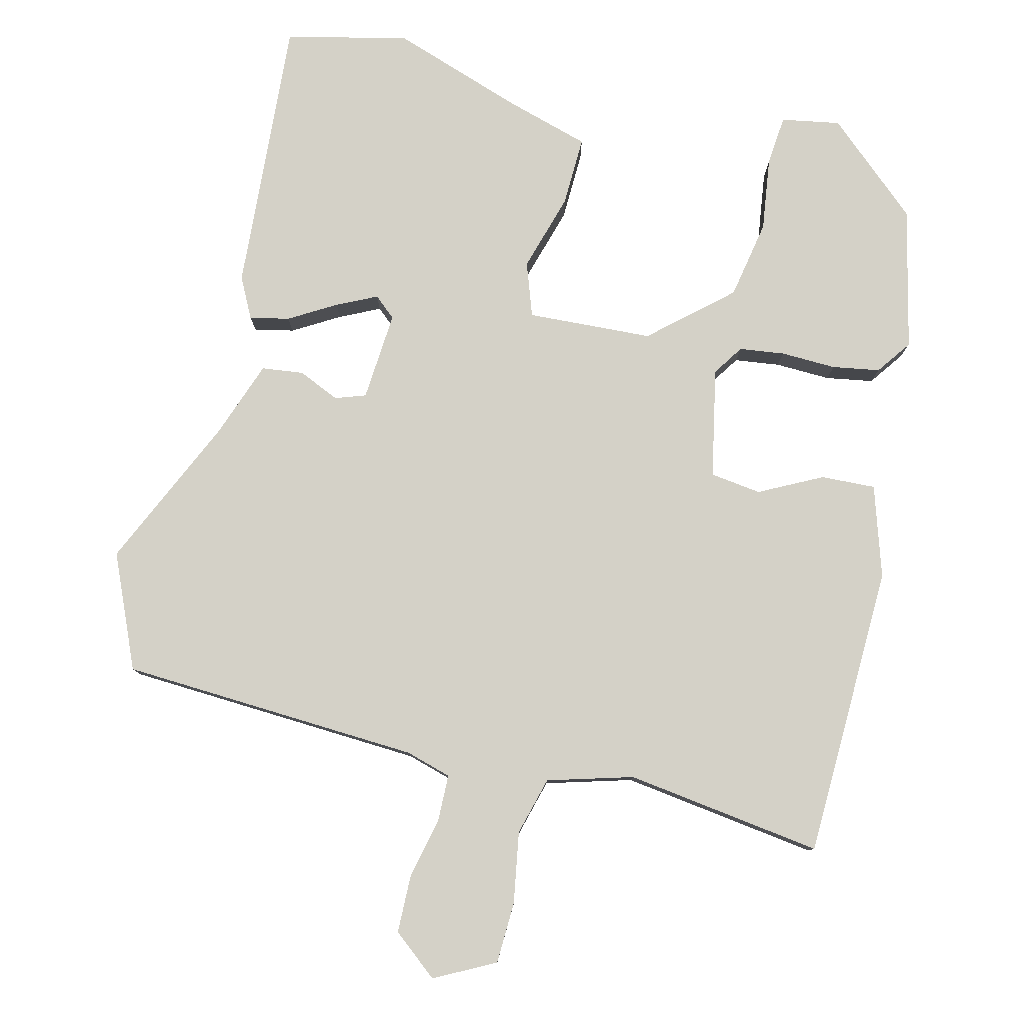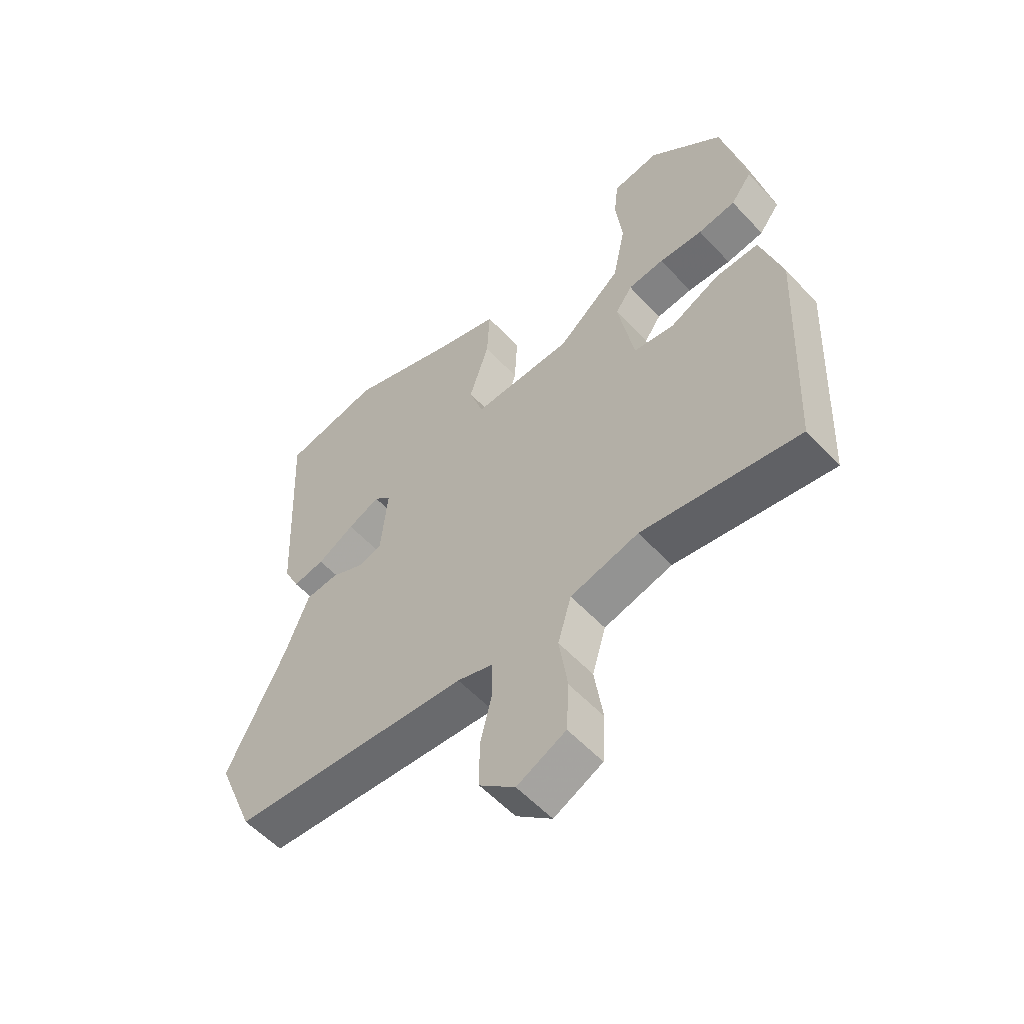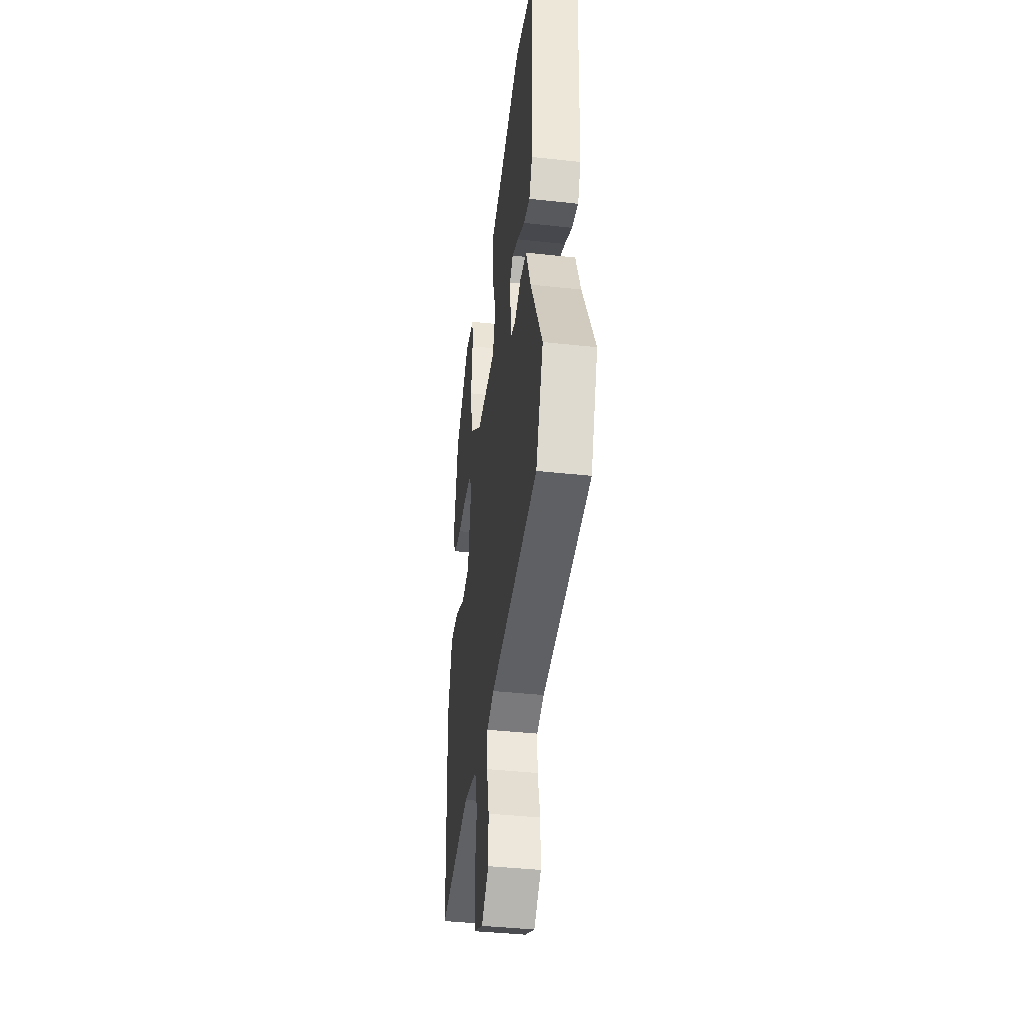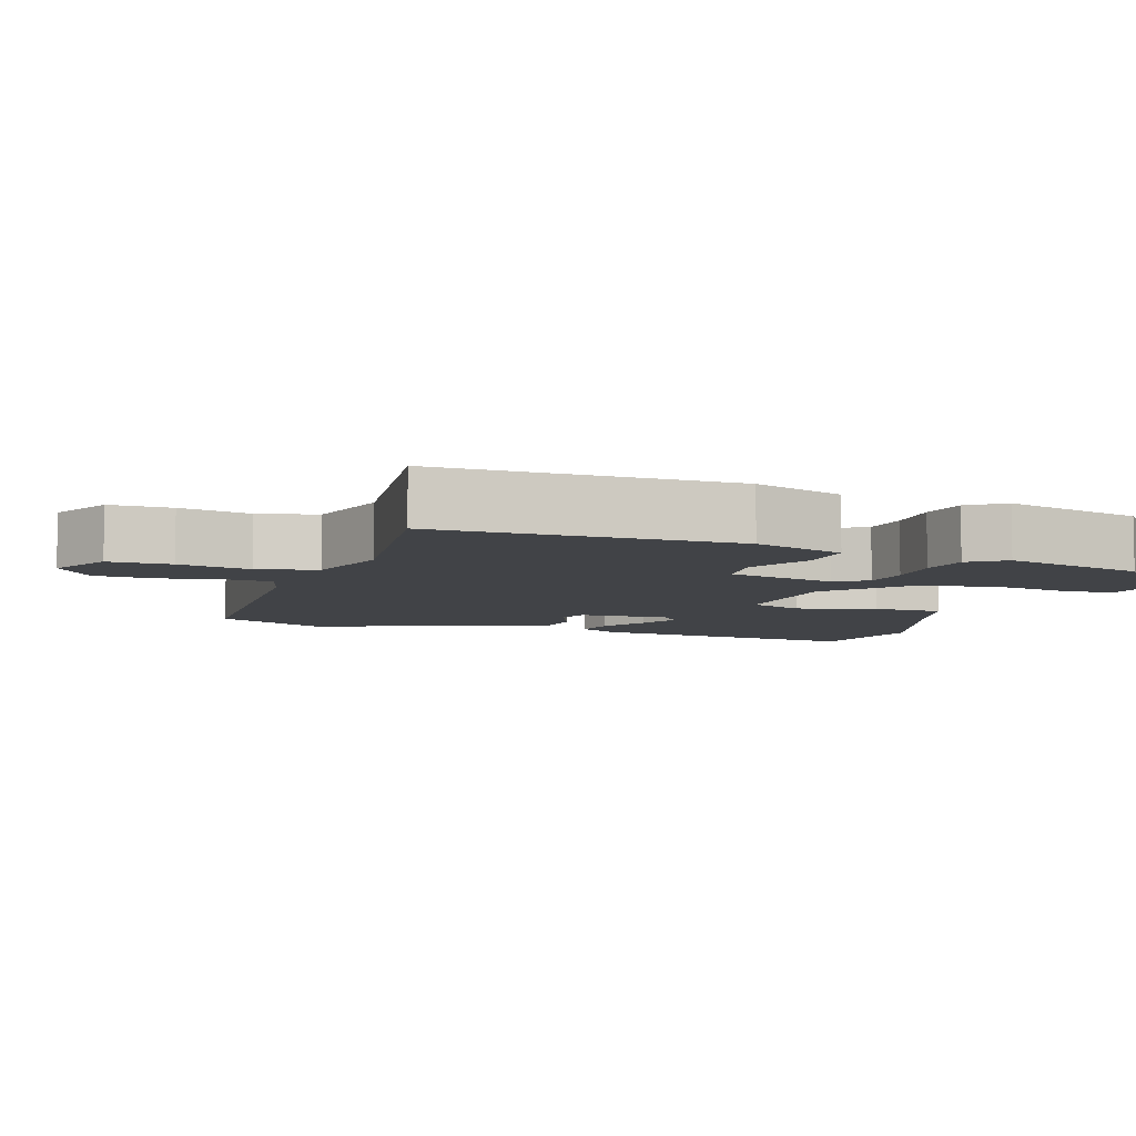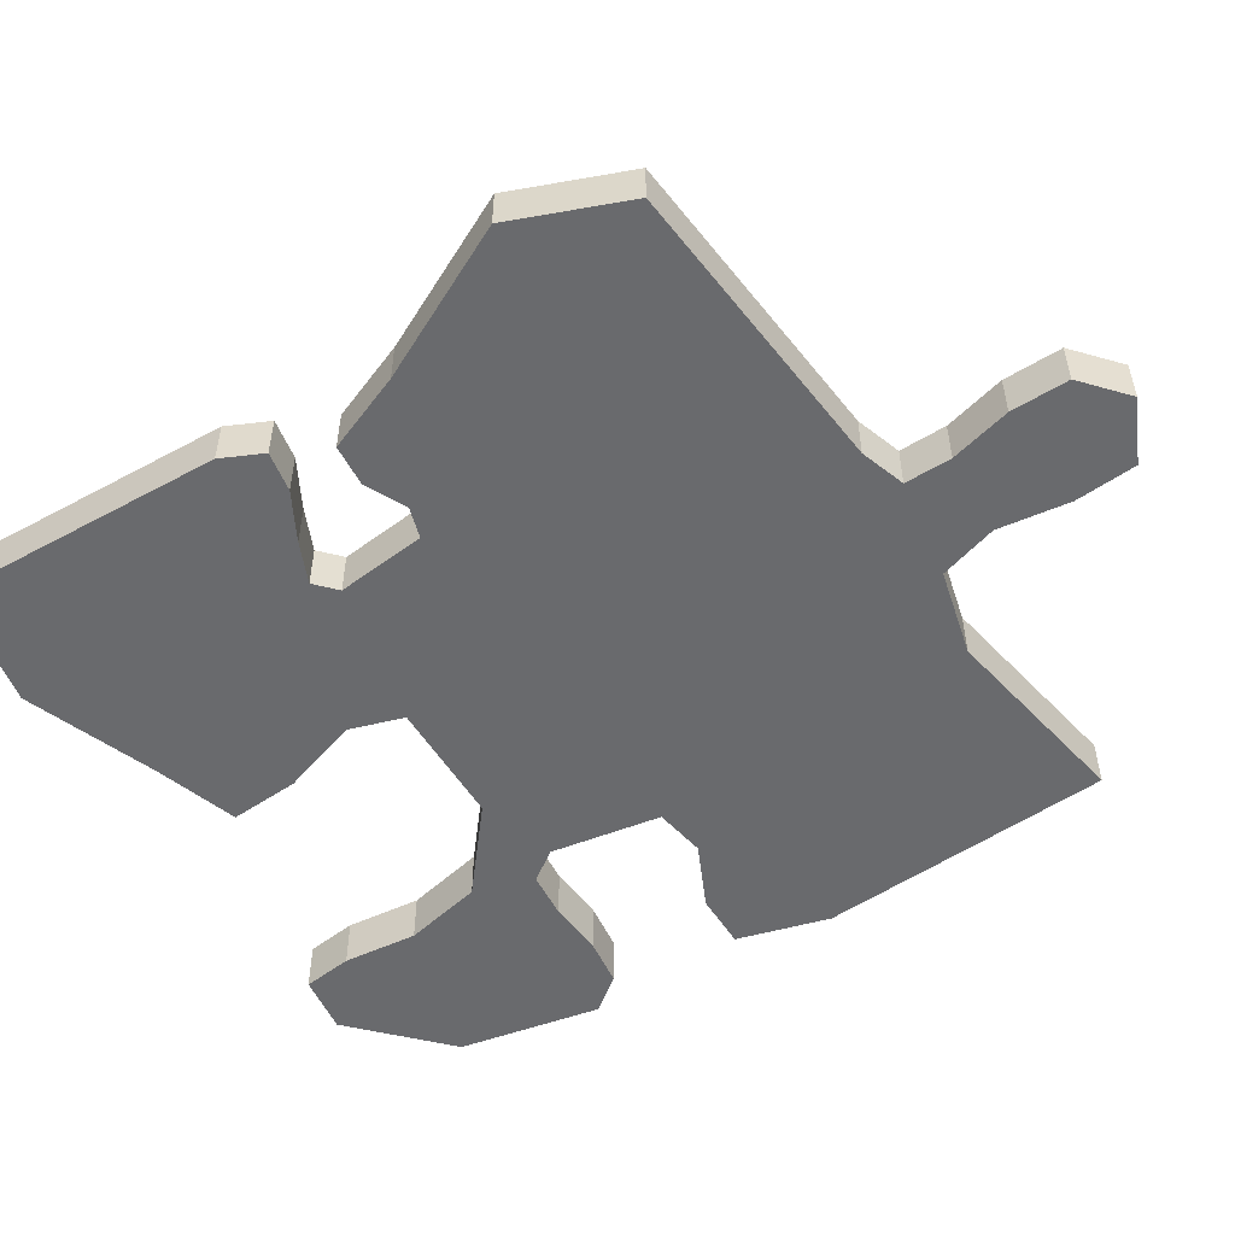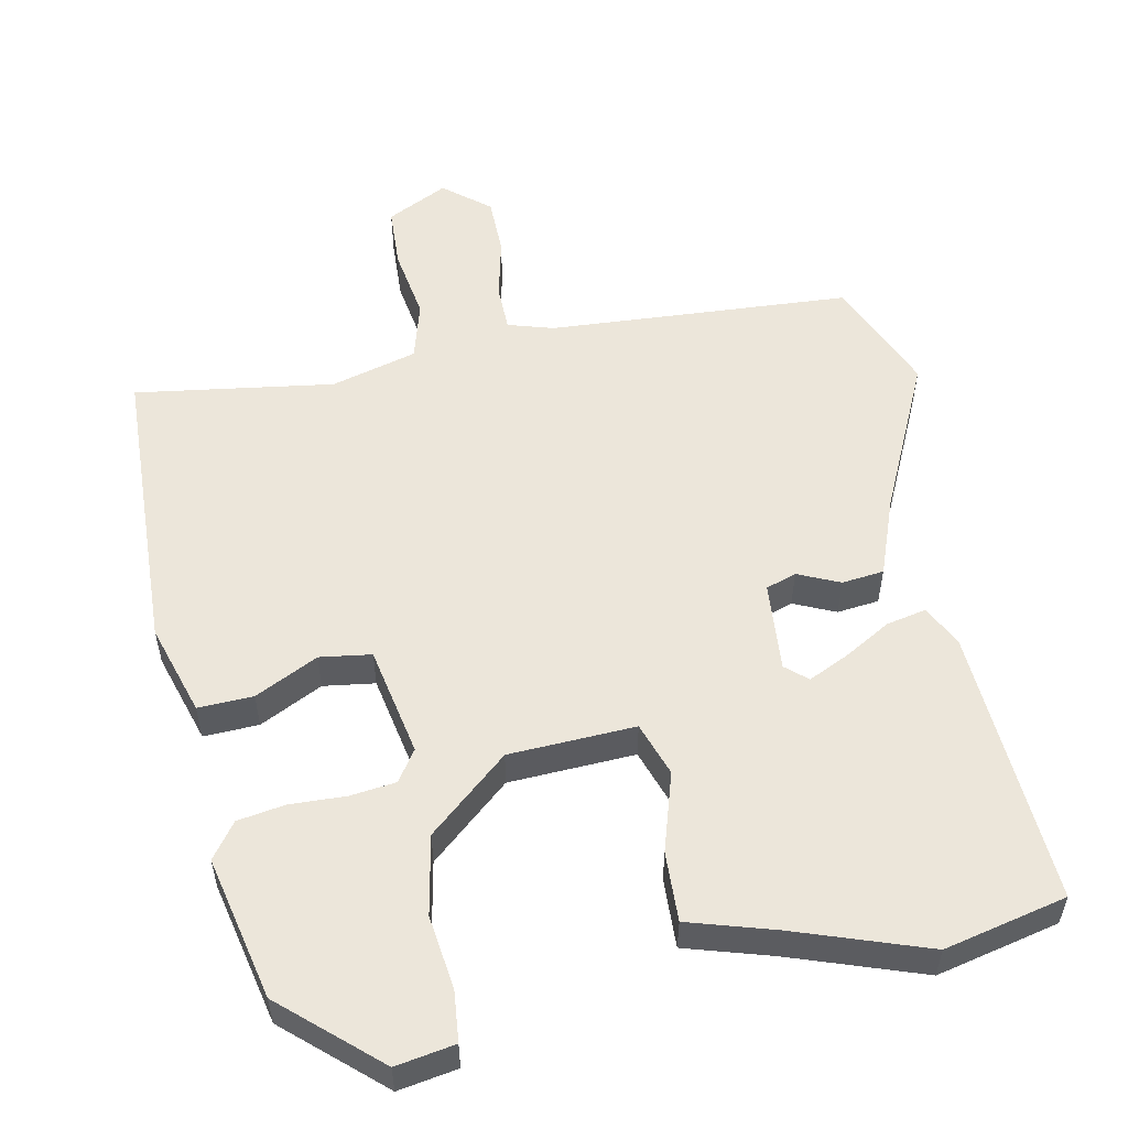
<metadata>
{"format":"obj","ext":"obj","renderer":"f3d","projection":"perspective","resolution":1024,"background":"white","views":[{"elev":79.8,"azim":-167.4,"up":"+Y"},{"elev":-56.3,"azim":-137.8,"up":"+Z"},{"elev":-40.8,"azim":82.4,"up":"+Z"},{"elev":-7.0,"azim":-110.9,"up":"+Y"},{"elev":-53.1,"azim":123.0,"up":"+Y"},{"elev":54.5,"azim":-12.1,"up":"+Y"}]}
</metadata>
<code>
v 0.564 0.07 -0.343
v 0.498 0.07 -0.504
v 0.075 0.07 -0.535
v 0.011 0.07 -0.555
v 0.011 0.07 -0.621
v 0.032 0.07 -0.707
v 0.032 0.07 -0.789
v -0.031 0.07 -0.842
v -0.117 0.07 -0.8
v -0.122 0.07 -0.713
v -0.107 0.07 -0.612
v -0.131 0.07 -0.53
v -0.252 0.07 -0.498
v -0.53 0.07 -0.542
v -0.55 0.07 -0.128
v -0.512 0.07 0.001
v -0.435 0.07 -0.001
v -0.346 0.07 -0.044
v -0.274 0.07 -0.033
v -0.246 0.07 0.122
v -0.276 0.07 0.165
v -0.34 0.07 0.172
v -0.418 0.07 0.168
v -0.485 0.07 0.178
v -0.522 0.07 0.227
v -0.48 0.07 0.428
v -0.35 0.07 0.547
v -0.267 0.07 0.534
v -0.259 0.07 0.464
v -0.271 0.07 0.36
v -0.248 0.07 0.249
v -0.135 0.07 0.154
v 0.042 0.07 0.148
v 0.067 0.07 0.224
v 0.032 0.07 0.334
v 0.027 0.07 0.432
v 0.145 0.07 0.469
v 0.331 0.07 0.536
v 0.503 0.07 0.499
v 0.484 0.07 0.109
v 0.456 0.07 0.051
v 0.4 0.07 0.062
v 0.334 0.07 0.099
v 0.277 0.07 0.125
v 0.247 0.07 0.098
v 0.259 0.07 -0.028
v 0.302 0.07 -0.042
v 0.36 0.07 -0.015
v 0.419 0.07 -0.021
v 0.461 0.07 -0.13
v 0.564 0 -0.343
v 0.498 0 -0.504
v 0.075 0 -0.535
v 0.011 0 -0.555
v 0.011 0 -0.621
v 0.032 0 -0.707
v 0.032 0 -0.789
v -0.031 0 -0.842
v -0.117 0 -0.8
v -0.122 0 -0.713
v -0.107 0 -0.612
v -0.131 0 -0.53
v -0.252 0 -0.498
v -0.53 0 -0.542
v -0.55 0 -0.128
v -0.512 0 0.001
v -0.435 0 -0.001
v -0.346 0 -0.044
v -0.274 0 -0.033
v -0.246 0 0.122
v -0.276 0 0.165
v -0.34 0 0.172
v -0.418 0 0.168
v -0.485 0 0.178
v -0.522 0 0.227
v -0.48 0 0.428
v -0.35 0 0.547
v -0.267 0 0.534
v -0.259 0 0.464
v -0.271 0 0.36
v -0.248 0 0.249
v -0.135 0 0.154
v 0.042 0 0.148
v 0.067 0 0.224
v 0.032 0 0.334
v 0.027 0 0.432
v 0.145 0 0.469
v 0.331 0 0.536
v 0.503 0 0.499
v 0.484 0 0.109
v 0.456 0 0.051
v 0.4 0 0.062
v 0.334 0 0.099
v 0.277 0 0.125
v 0.247 0 0.098
v 0.259 0 -0.028
v 0.302 0 -0.042
v 0.36 0 -0.015
v 0.419 0 -0.021
v 0.461 0 -0.13
f 47 48 49 50
f 1 2 3
f 50 1 3
f 47 50 3
f 46 47 3
f 45 46 3 4
f 41 42 43
f 40 41 43
f 39 40 43
f 38 39 43
f 37 38 43
f 37 43 44
f 36 37 44
f 35 36 44
f 34 35 44
f 33 34 44 45
f 28 29 30
f 27 28 30
f 26 27 30
f 25 26 30
f 24 25 30
f 23 24 30
f 22 23 30
f 21 22 30 31
f 20 21 31 32
f 16 17 18
f 15 16 18
f 14 15 18
f 13 14 18
f 12 13 18 19
f 33 45 4
f 32 33 4
f 20 32 4
f 19 20 4
f 12 19 4
f 11 12 4
f 9 10 11
f 8 9 11
f 7 8 11
f 6 7 11
f 5 6 11
f 4 5 11
f 100 99 98 97
f 53 52 51
f 53 51 100
f 53 100 97
f 53 97 96
f 54 53 96 95
f 93 92 91
f 93 91 90
f 93 90 89
f 93 89 88
f 93 88 87
f 94 93 87
f 94 87 86
f 94 86 85
f 94 85 84
f 95 94 84 83
f 80 79 78
f 80 78 77
f 80 77 76
f 80 76 75
f 80 75 74
f 80 74 73
f 80 73 72
f 81 80 72 71
f 82 81 71 70
f 68 67 66
f 68 66 65
f 68 65 64
f 68 64 63
f 69 68 63 62
f 54 95 83
f 54 83 82
f 54 82 70
f 54 70 69
f 54 69 62
f 54 62 61
f 61 60 59
f 61 59 58
f 61 58 57
f 61 57 56
f 61 56 55
f 61 55 54
f 1 51 52 2
f 2 52 53 3
f 3 53 54 4
f 4 54 55 5
f 5 55 56 6
f 6 56 57 7
f 7 57 58 8
f 8 58 59 9
f 9 59 60 10
f 10 60 61 11
f 11 61 62 12
f 12 62 63 13
f 13 63 64 14
f 14 64 65 15
f 15 65 66 16
f 16 66 67 17
f 17 67 68 18
f 18 68 69 19
f 19 69 70 20
f 20 70 71 21
f 21 71 72 22
f 22 72 73 23
f 23 73 74 24
f 24 74 75 25
f 25 75 76 26
f 26 76 77 27
f 27 77 78 28
f 28 78 79 29
f 29 79 80 30
f 30 80 81 31
f 31 81 82 32
f 32 82 83 33
f 33 83 84 34
f 34 84 85 35
f 35 85 86 36
f 36 86 87 37
f 37 87 88 38
f 38 88 89 39
f 39 89 90 40
f 40 90 91 41
f 41 91 92 42
f 42 92 93 43
f 43 93 94 44
f 44 94 95 45
f 45 95 96 46
f 46 96 97 47
f 47 97 98 48
f 48 98 99 49
f 49 99 100 50
f 50 100 51 1

</code>
